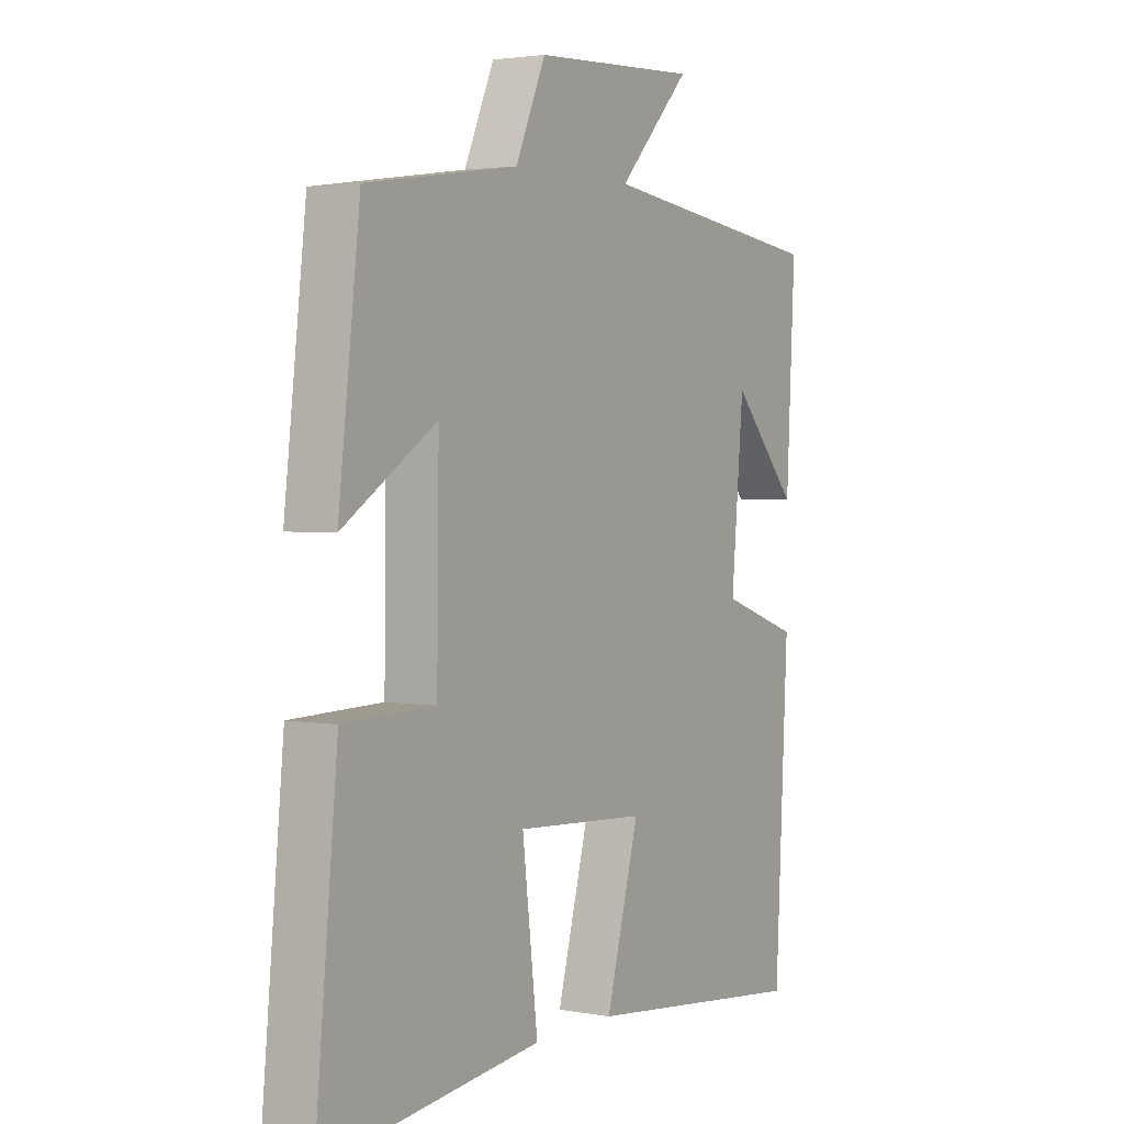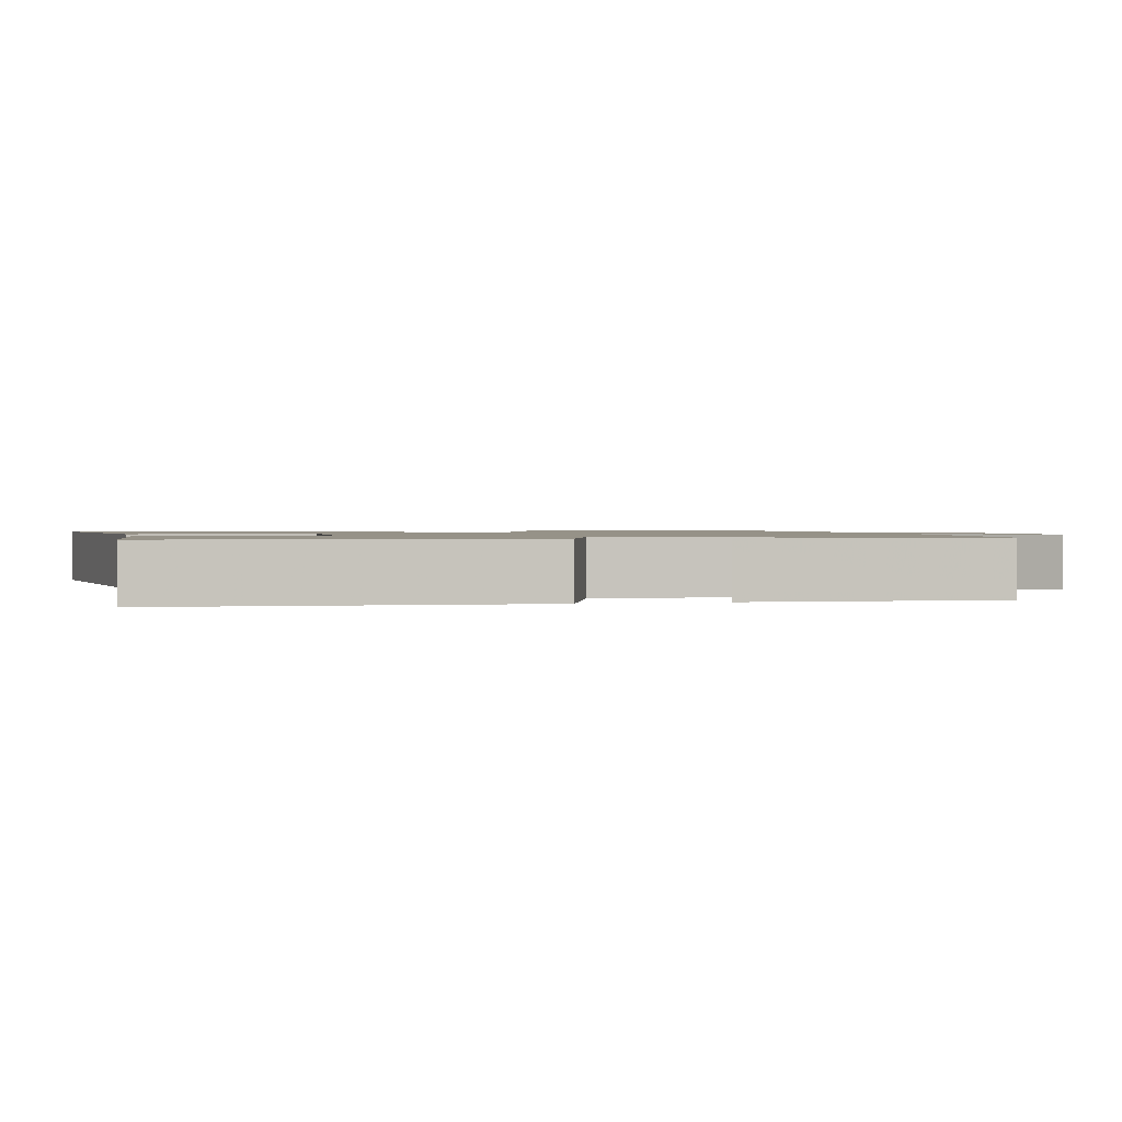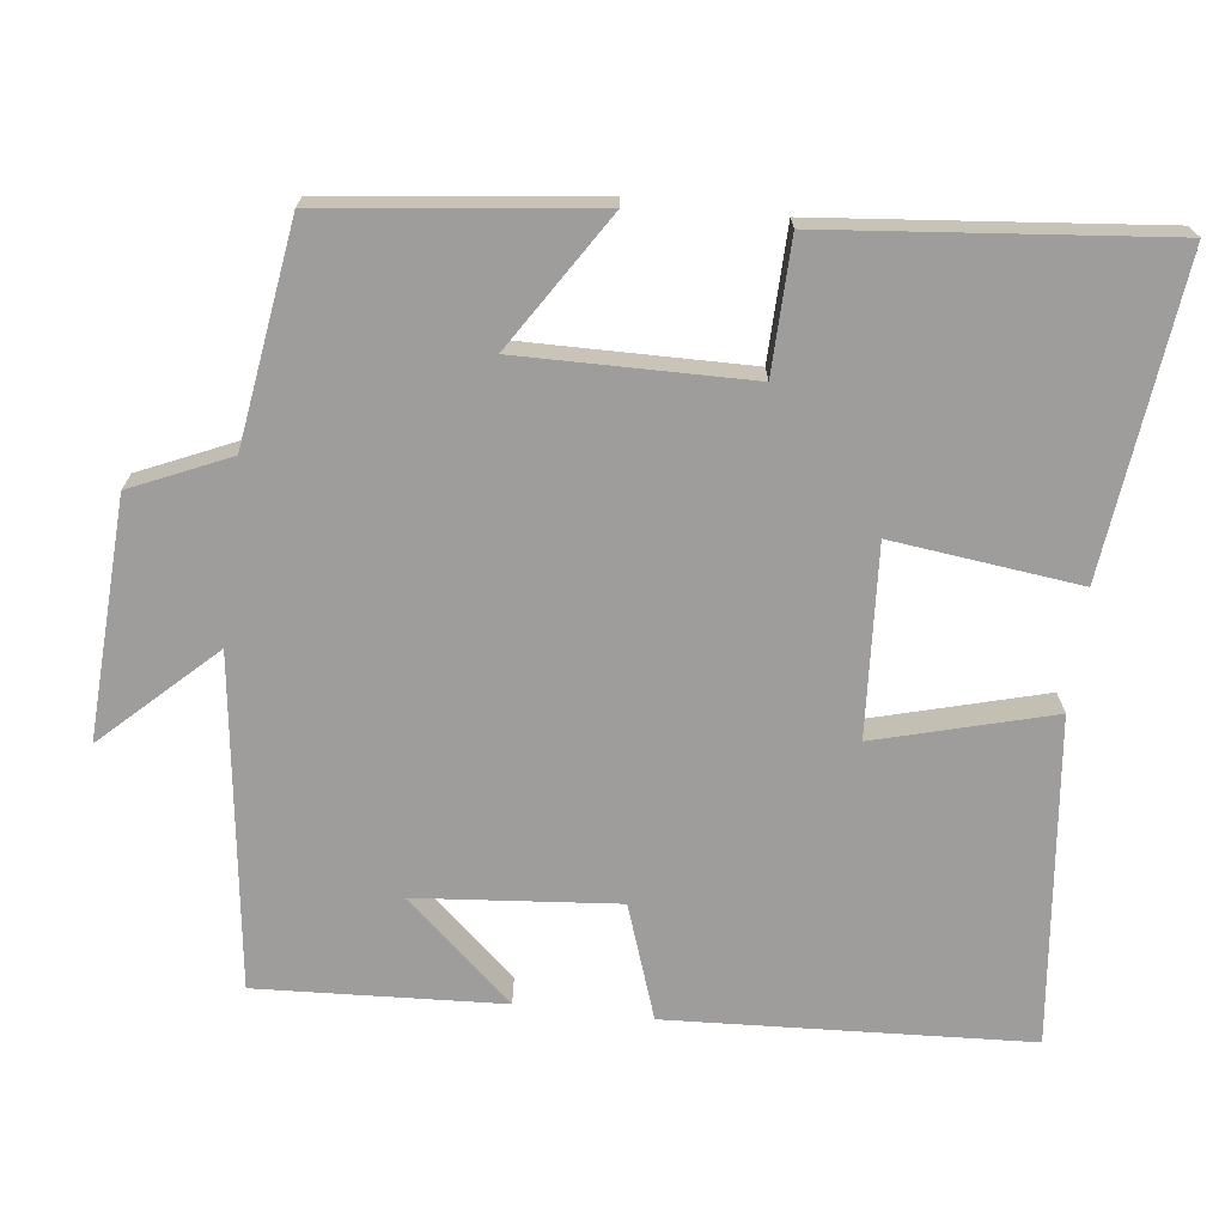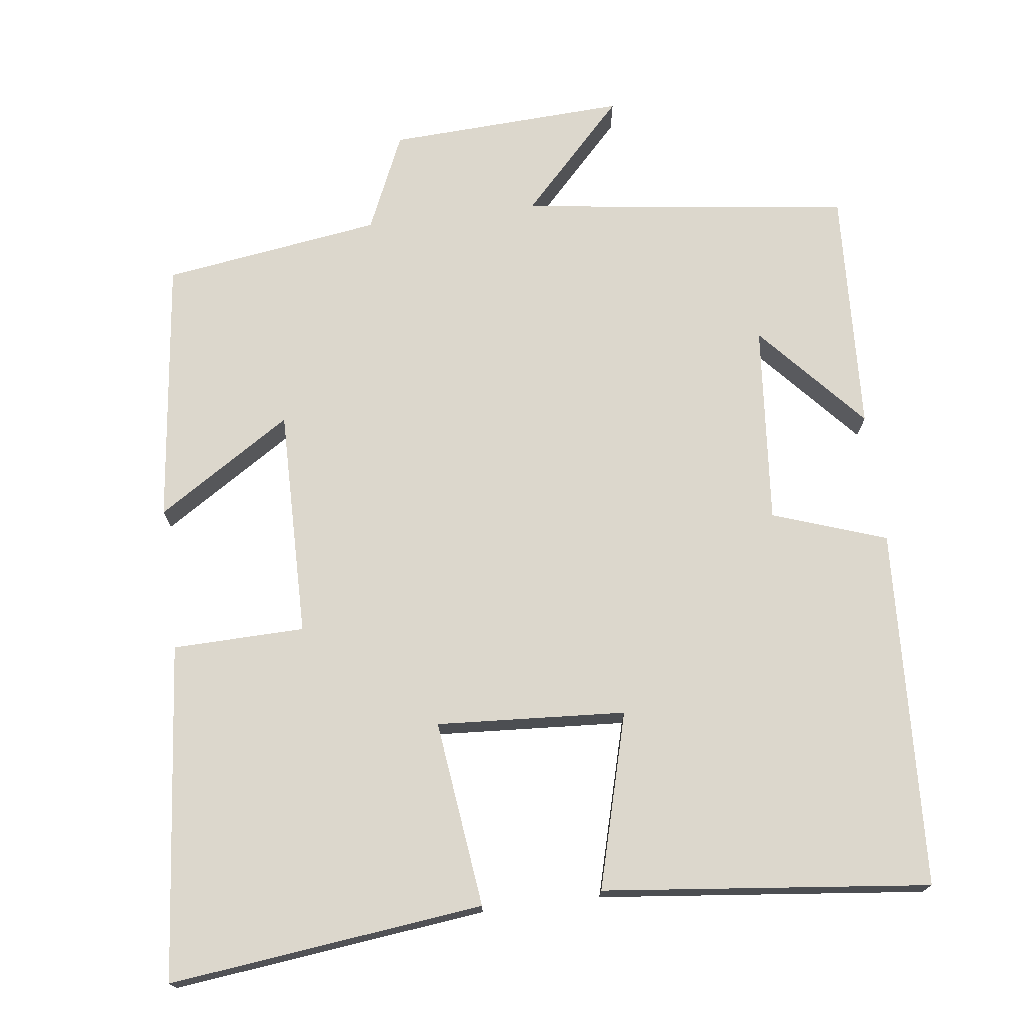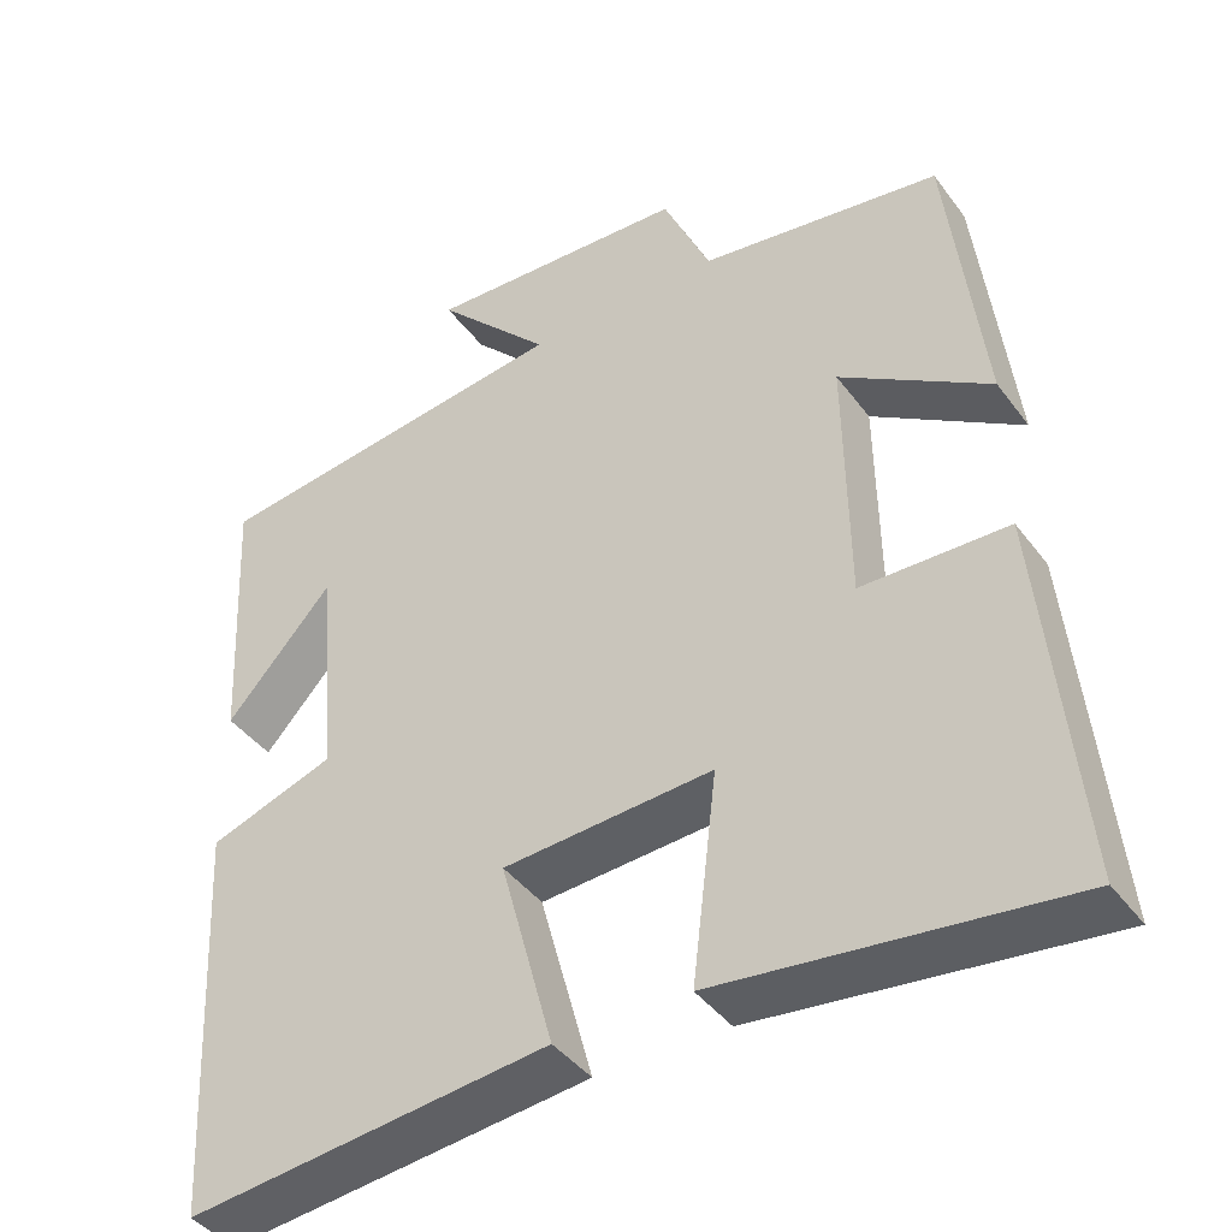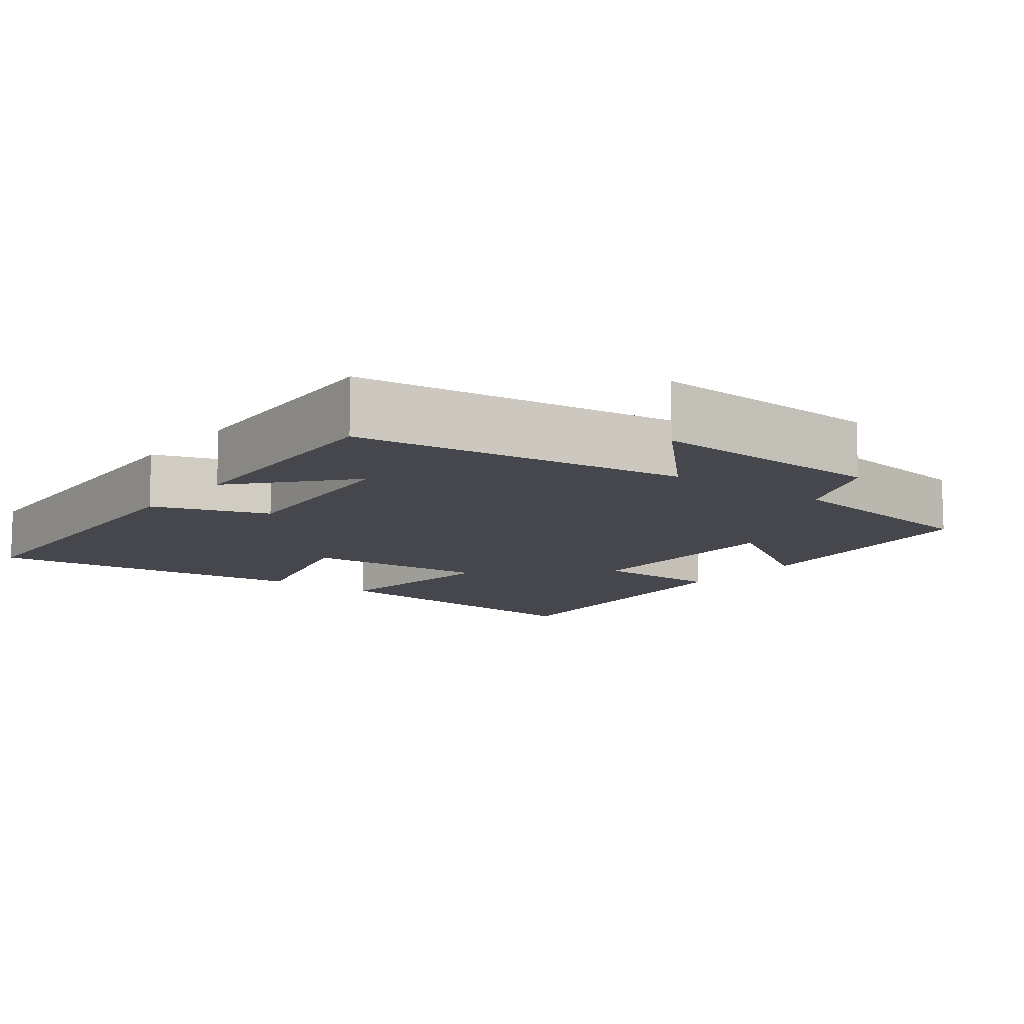
<metadata>
{"format":"obj","ext":"obj","renderer":"f3d","projection":"perspective","resolution":1024,"background":"white","views":[{"elev":2.7,"azim":122.1,"up":"+Z"},{"elev":1.2,"azim":-104.1,"up":"+Y"},{"elev":-70.5,"azim":83.2,"up":"+Y"},{"elev":72.9,"azim":172.8,"up":"+Y"},{"elev":-41.9,"azim":33.4,"up":"+Z"},{"elev":-10.9,"azim":-37.3,"up":"+Y"}]}
</metadata>
<code>
v -0.475 0.07 -0.548
v -0.5 0.07 -0.065
v -0.347 0.07 -0.012
v -0.371 0.07 0.258
v -0.5 0.07 0.113
v -0.517 0.07 0.442
v -0.073 0.07 0.5
v -0.213 0.07 0.647
v 0.107 0.07 0.631
v 0.165 0.07 0.5
v 0.458 0.07 0.457
v 0.5 0.07 0.099
v 0.319 0.07 0.215
v 0.323 0.07 -0.093
v 0.5 0.07 -0.097
v 0.544 0.07 -0.549
v 0.123 0.07 -0.5
v 0.153 0.07 -0.249
v -0.101 0.07 -0.265
v -0.037 0.07 -0.5
v -0.475 0 -0.548
v -0.5 0 -0.065
v -0.347 0 -0.012
v -0.371 0 0.258
v -0.5 0 0.113
v -0.517 0 0.442
v -0.073 0 0.5
v -0.213 0 0.647
v 0.107 0 0.631
v 0.165 0 0.5
v 0.458 0 0.457
v 0.5 0 0.099
v 0.319 0 0.215
v 0.323 0 -0.093
v 0.5 0 -0.097
v 0.544 0 -0.549
v 0.123 0 -0.5
v 0.153 0 -0.249
v -0.101 0 -0.265
v -0.037 0 -0.5
f 1 2 3
f 20 1 3
f 19 20 3
f 18 19 3 4
f 16 17 18
f 15 16 18
f 14 15 18
f 13 14 18 4
f 10 11 12 13
f 10 13 4
f 7 8 9 10
f 7 10 4
f 6 7 4
f 4 5 6
f 23 22 21
f 23 21 40
f 23 40 39
f 24 23 39 38
f 38 37 36
f 38 36 35
f 38 35 34
f 24 38 34 33
f 33 32 31 30
f 24 33 30
f 30 29 28 27
f 24 30 27
f 24 27 26
f 26 25 24
f 1 21 22 2
f 2 22 23 3
f 3 23 24 4
f 4 24 25 5
f 5 25 26 6
f 6 26 27 7
f 7 27 28 8
f 8 28 29 9
f 9 29 30 10
f 10 30 31 11
f 11 31 32 12
f 12 32 33 13
f 13 33 34 14
f 14 34 35 15
f 15 35 36 16
f 16 36 37 17
f 17 37 38 18
f 18 38 39 19
f 19 39 40 20
f 20 40 21 1

</code>
